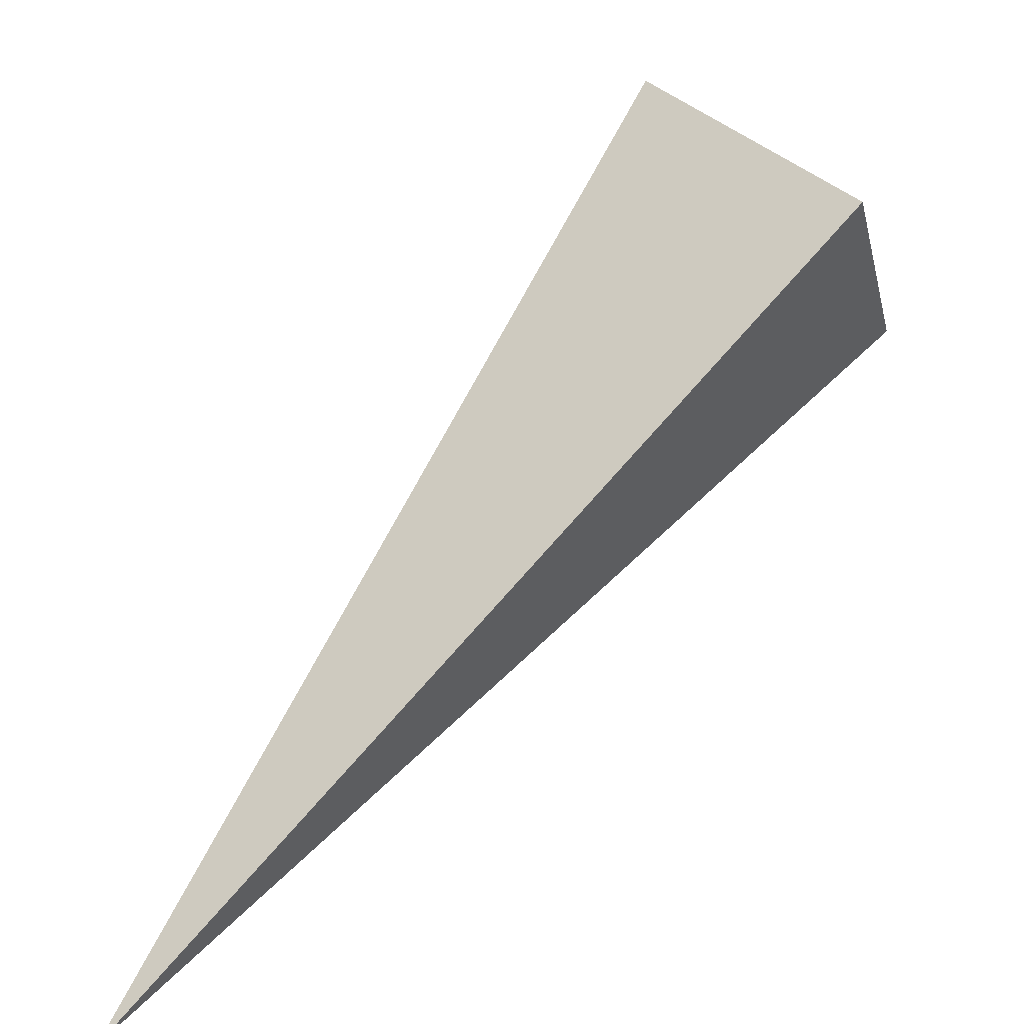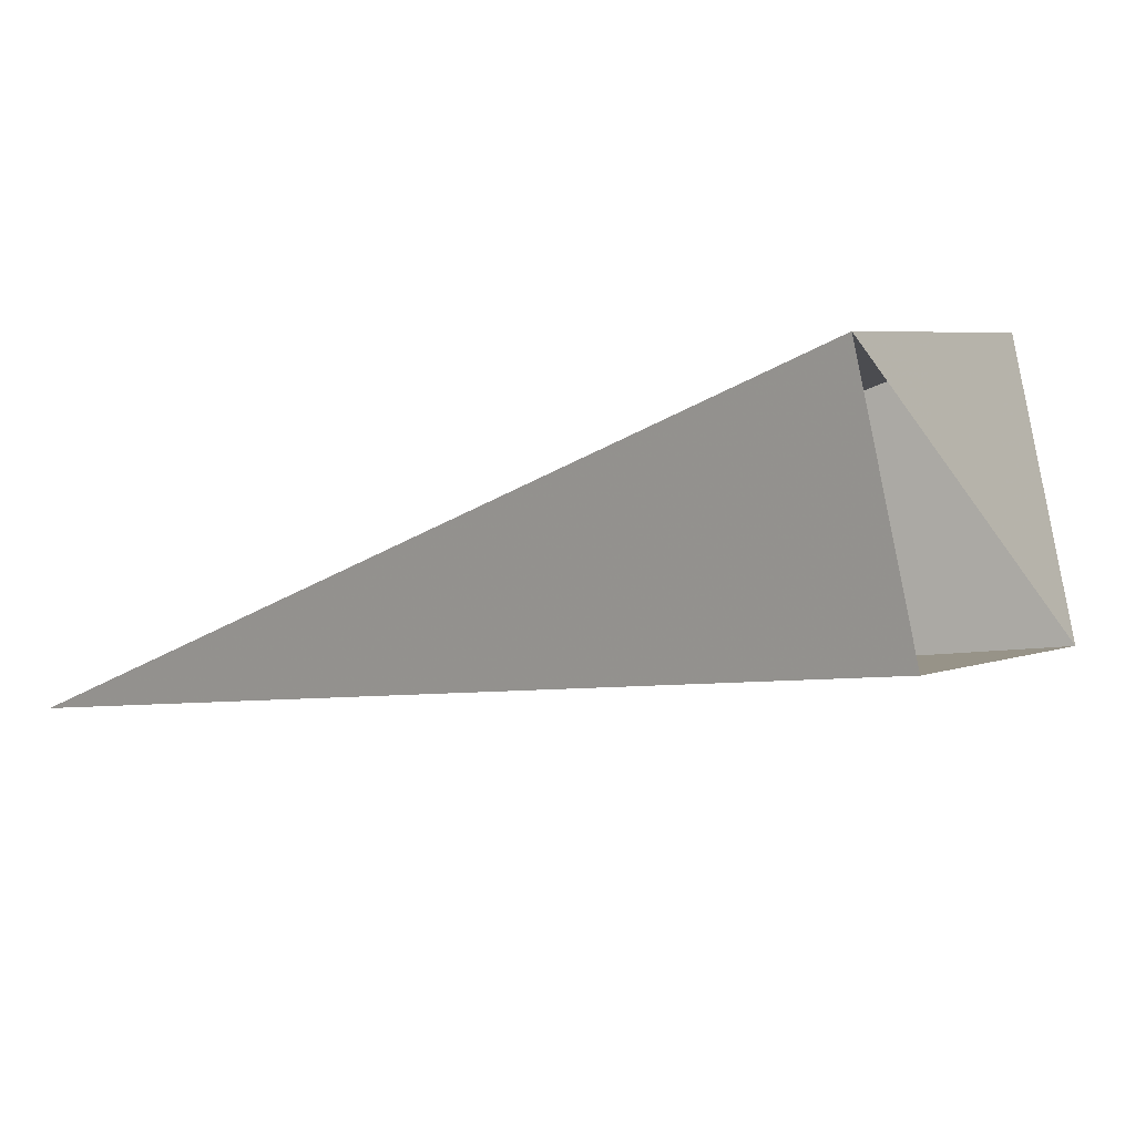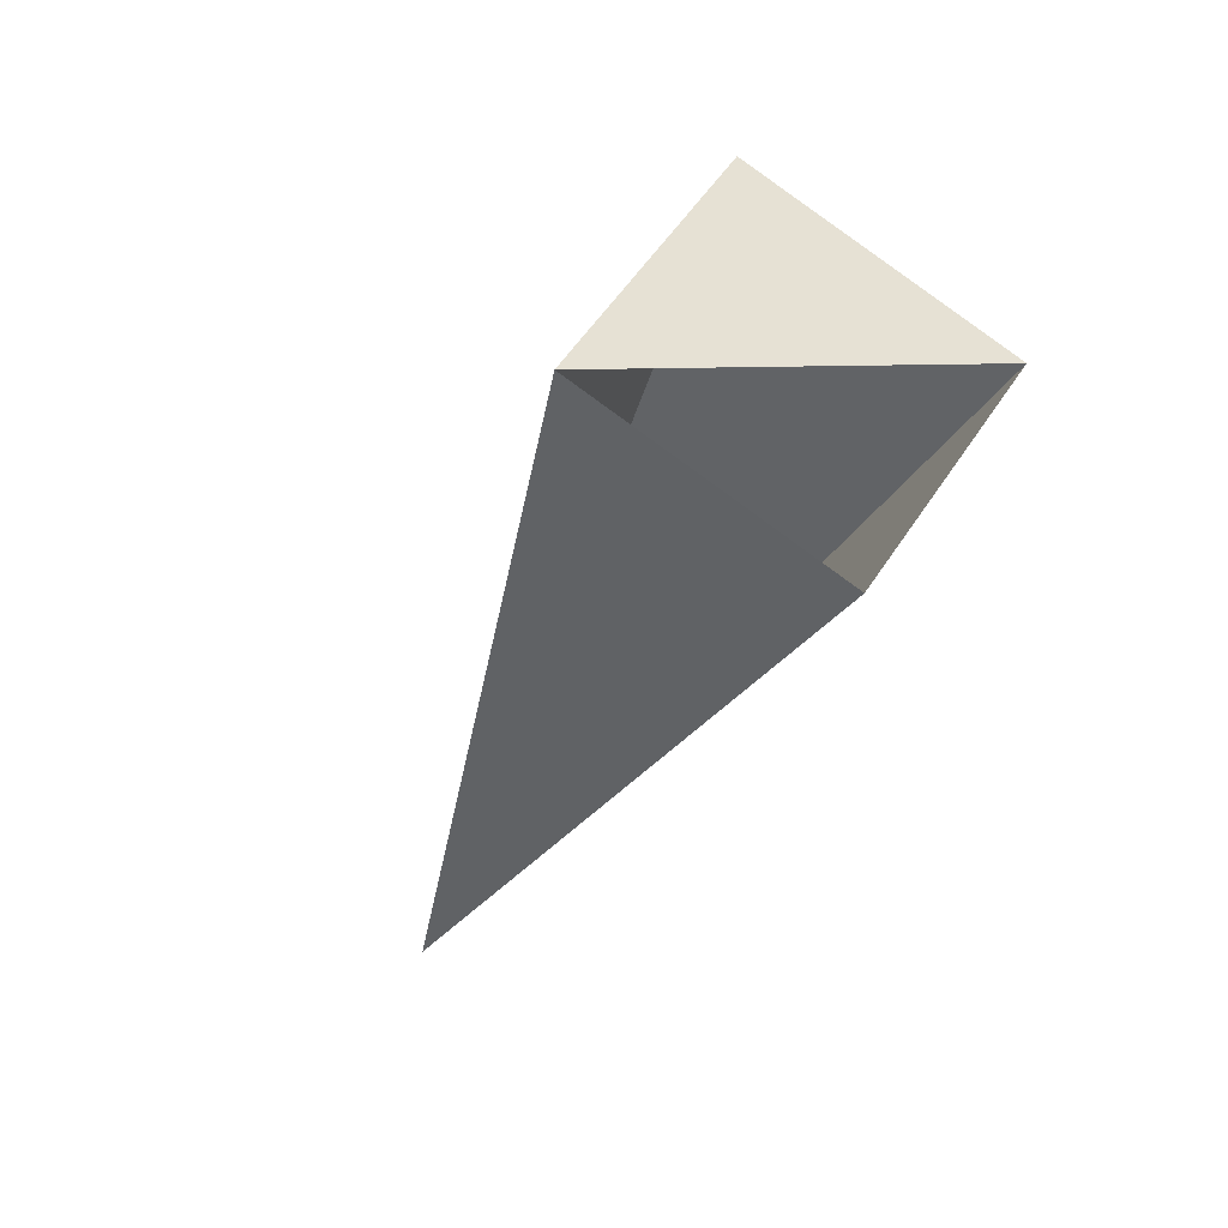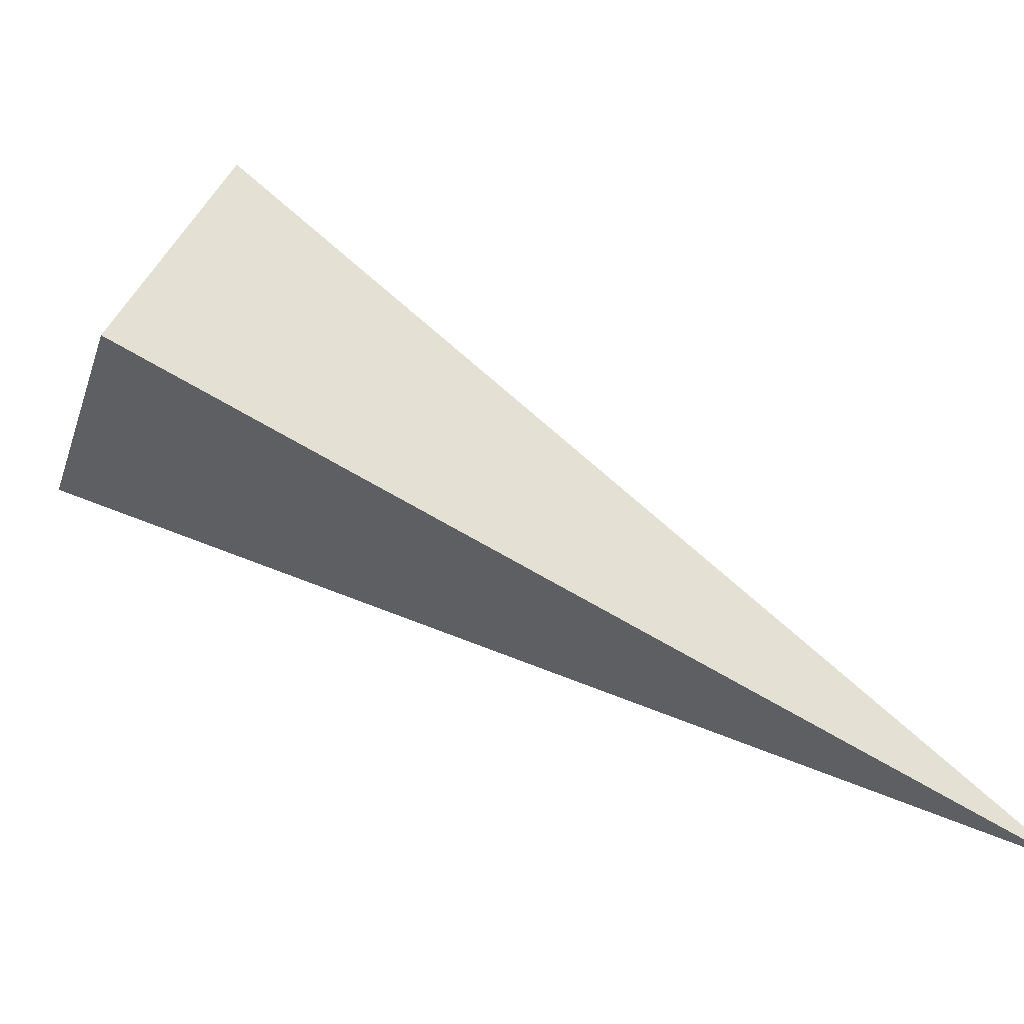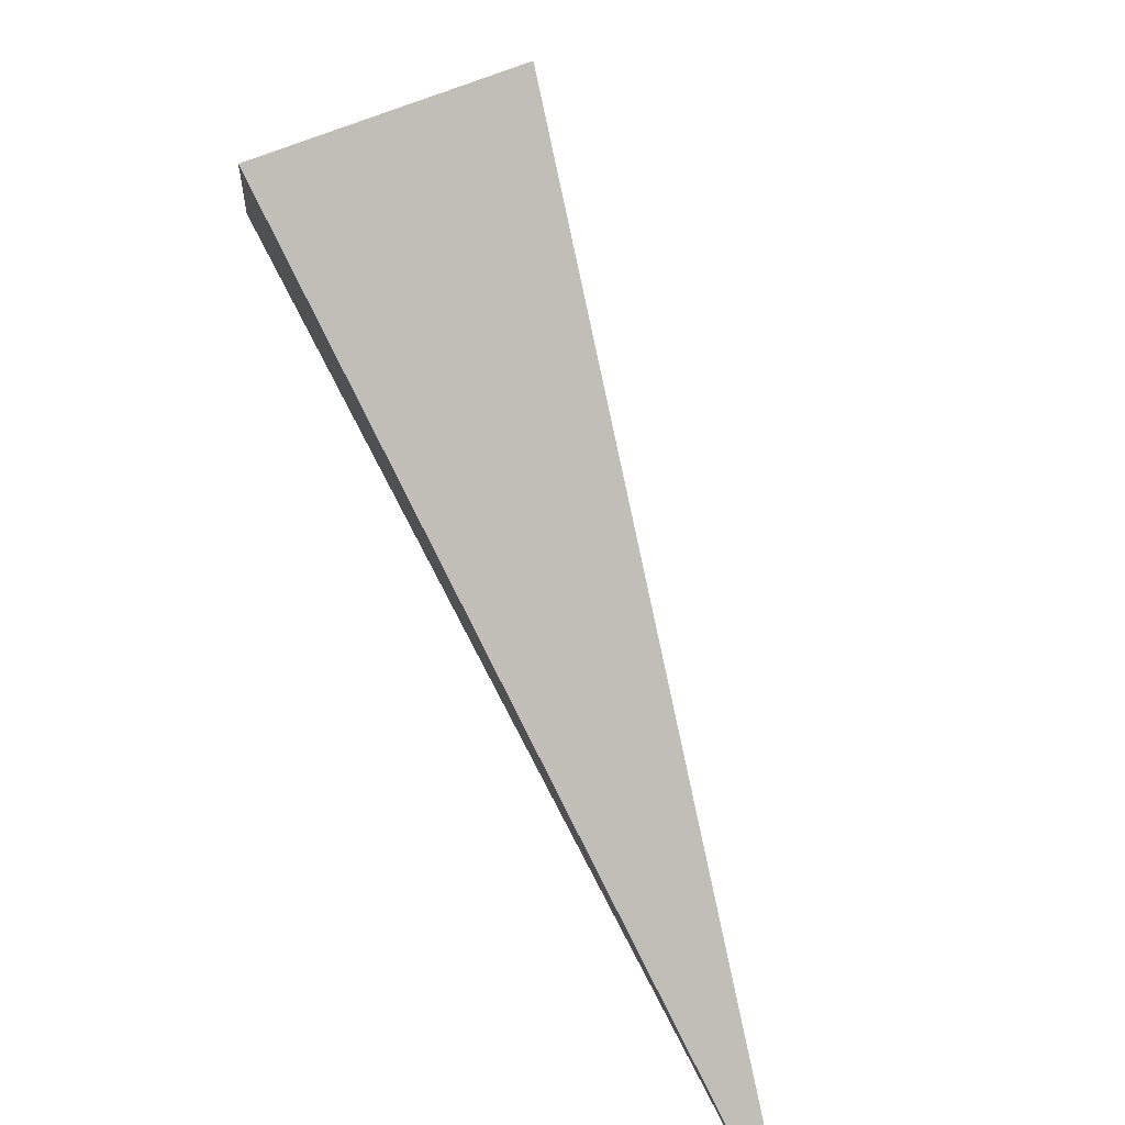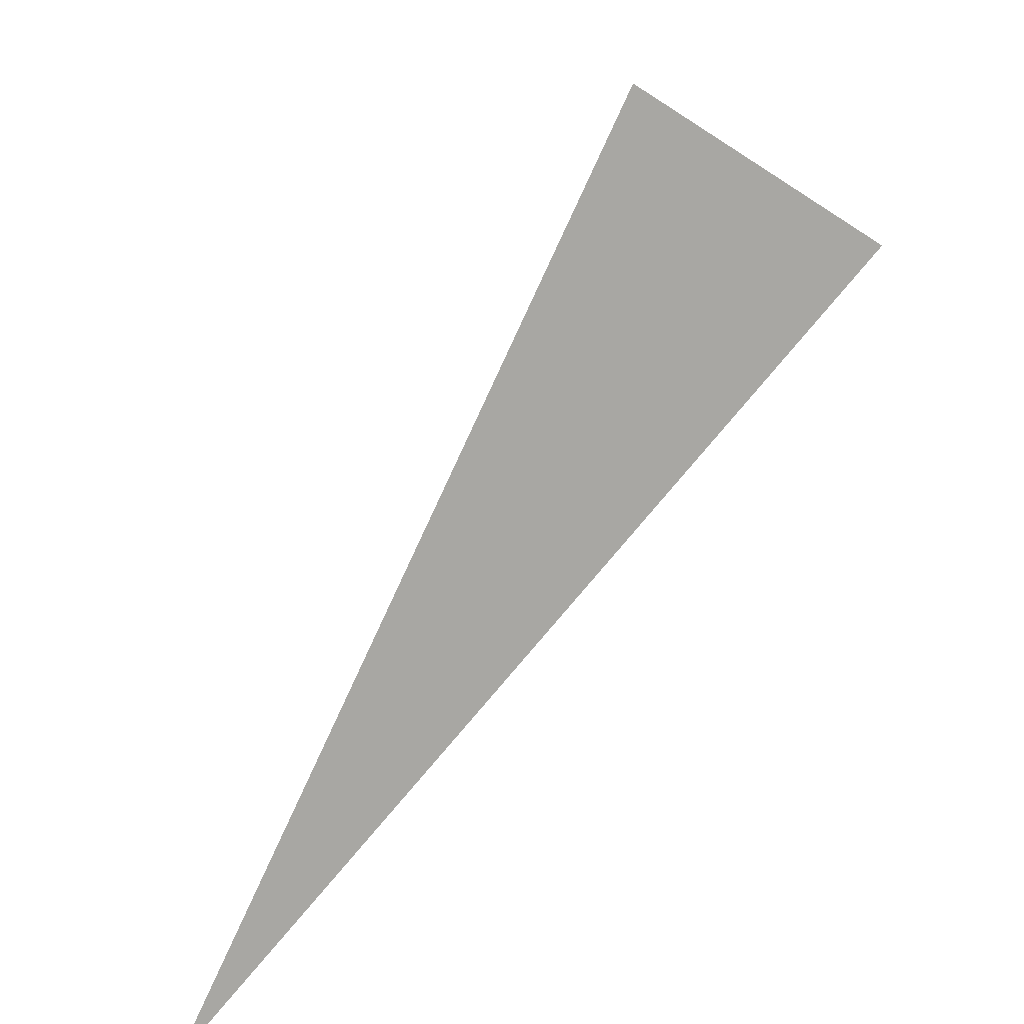
<metadata>
{"format":"obj","ext":"obj","renderer":"f3d","projection":"perspective","resolution":1024,"background":"white","views":[{"elev":-65.4,"azim":0.3,"up":"+Y"},{"elev":69.2,"azim":40.9,"up":"+Z"},{"elev":0.4,"azim":24.7,"up":"+Y"},{"elev":8.3,"azim":141.5,"up":"+Y"},{"elev":-49.6,"azim":154.4,"up":"+Z"},{"elev":54.5,"azim":-8.5,"up":"+Z"}]}
</metadata>
<code>
o 2388747947296
v 5818 196 594.6
v 5818 196.3 594.2
v 5817 195 593.1
v 5817 195 593.1
v 5818 196.3 594.2
v 5819 196 594
v 5817 195 593.1
v 5817 195 593.1
v 5819 196 594
v 5819 195.7 594.4
v 5817 195 593.1
v 5817 195 593.1
v 5819 195.7 594.4
v 5818 196 594.6
v 5817 195 593.1
v 5817 195 593.1
v 5818 196 594.6
v 5818 196.3 594.2
v 5819 196 594
v 5819 195.7 594.4
f 1 2 3
f 5 6 7
f 9 10 11
f 13 14 15
f 17 18 19

</code>
